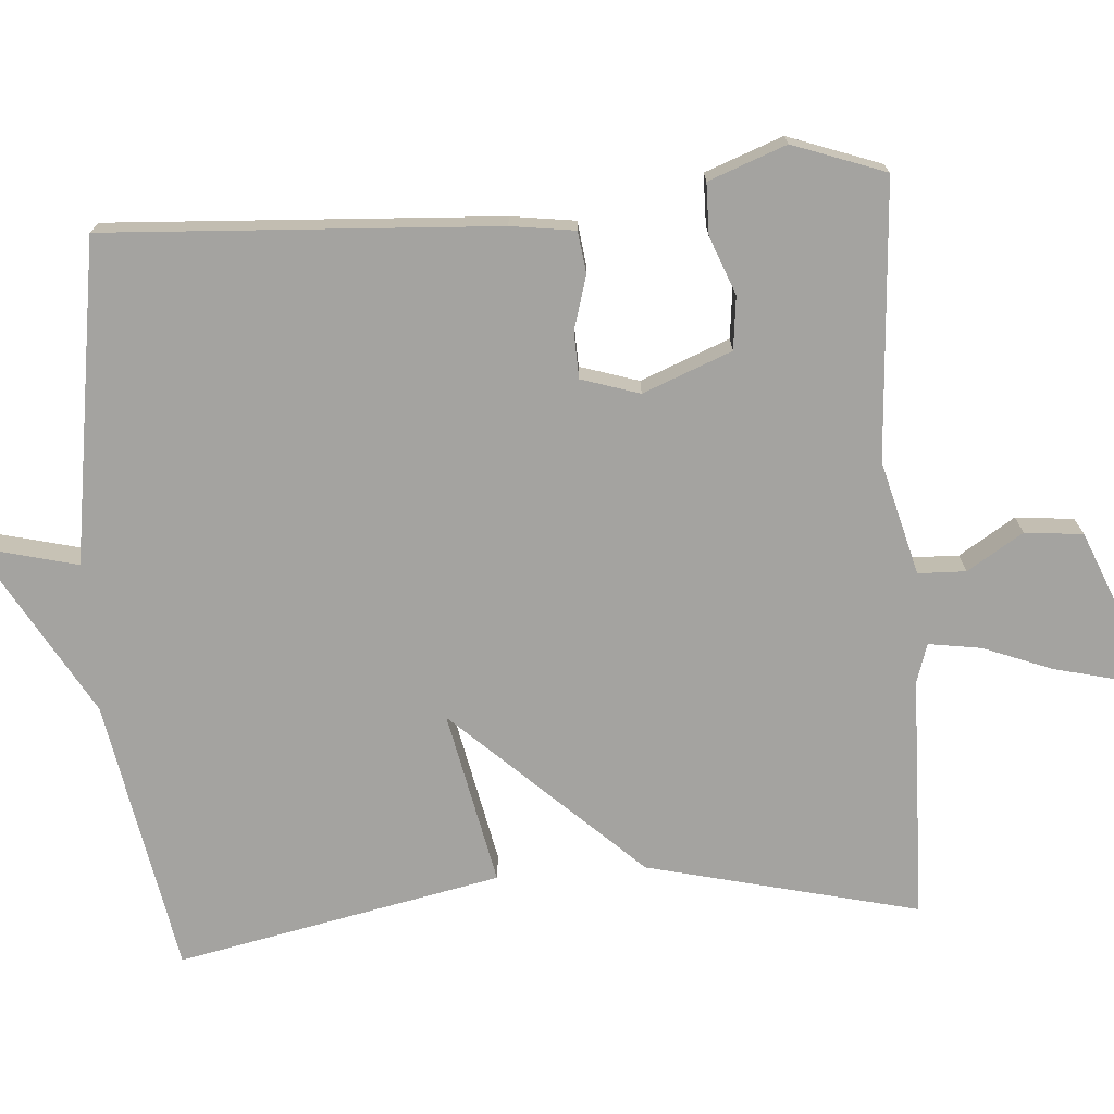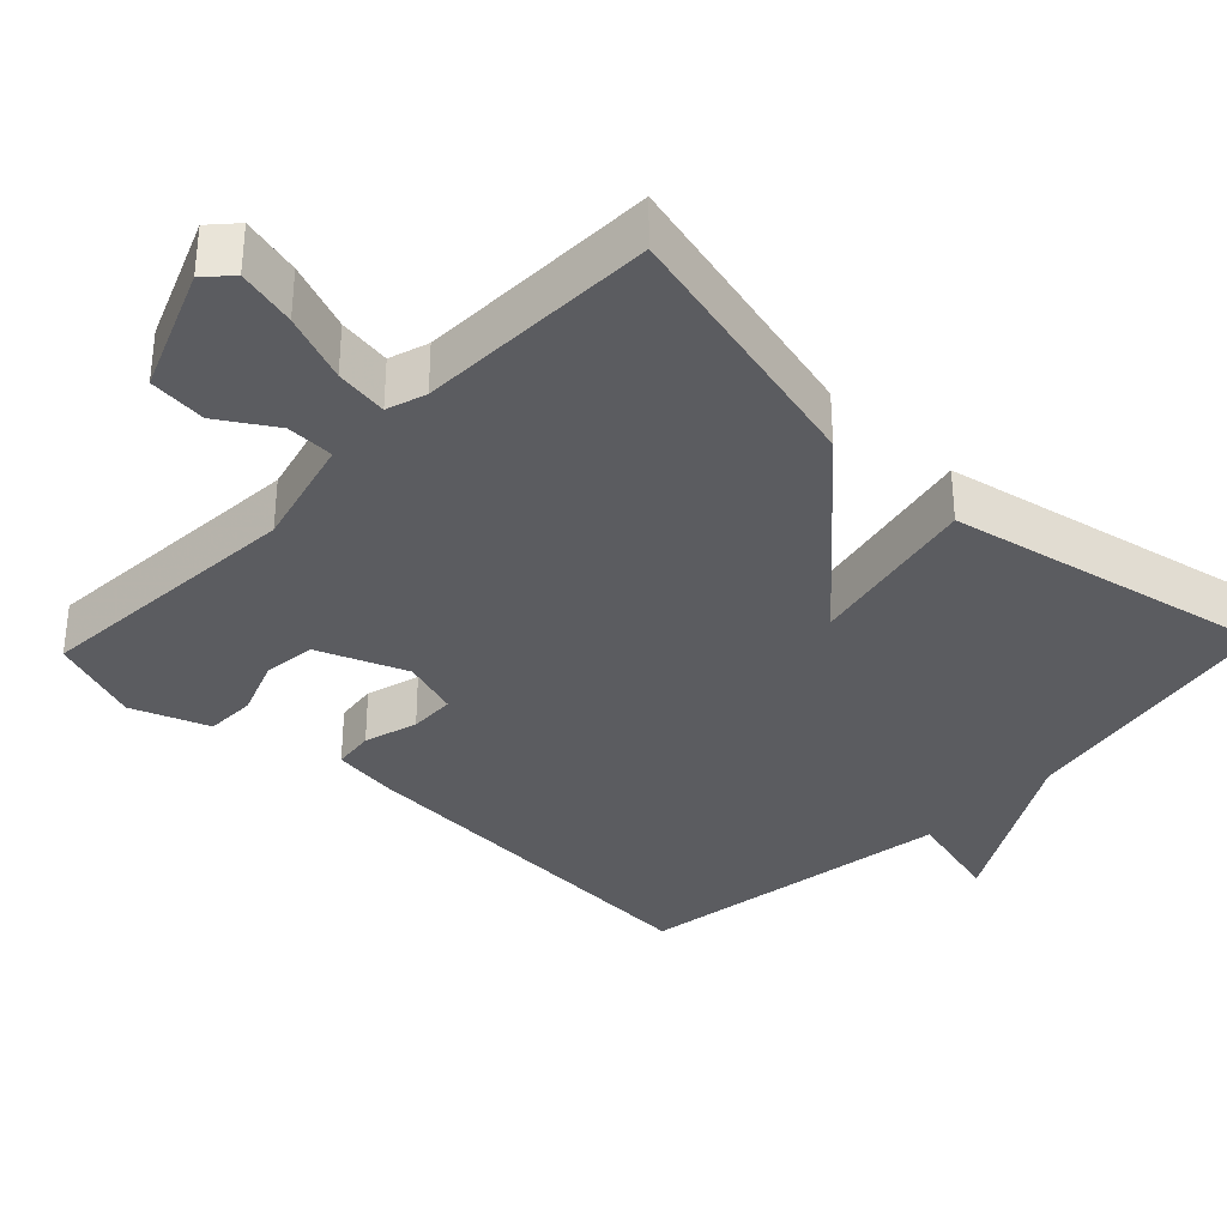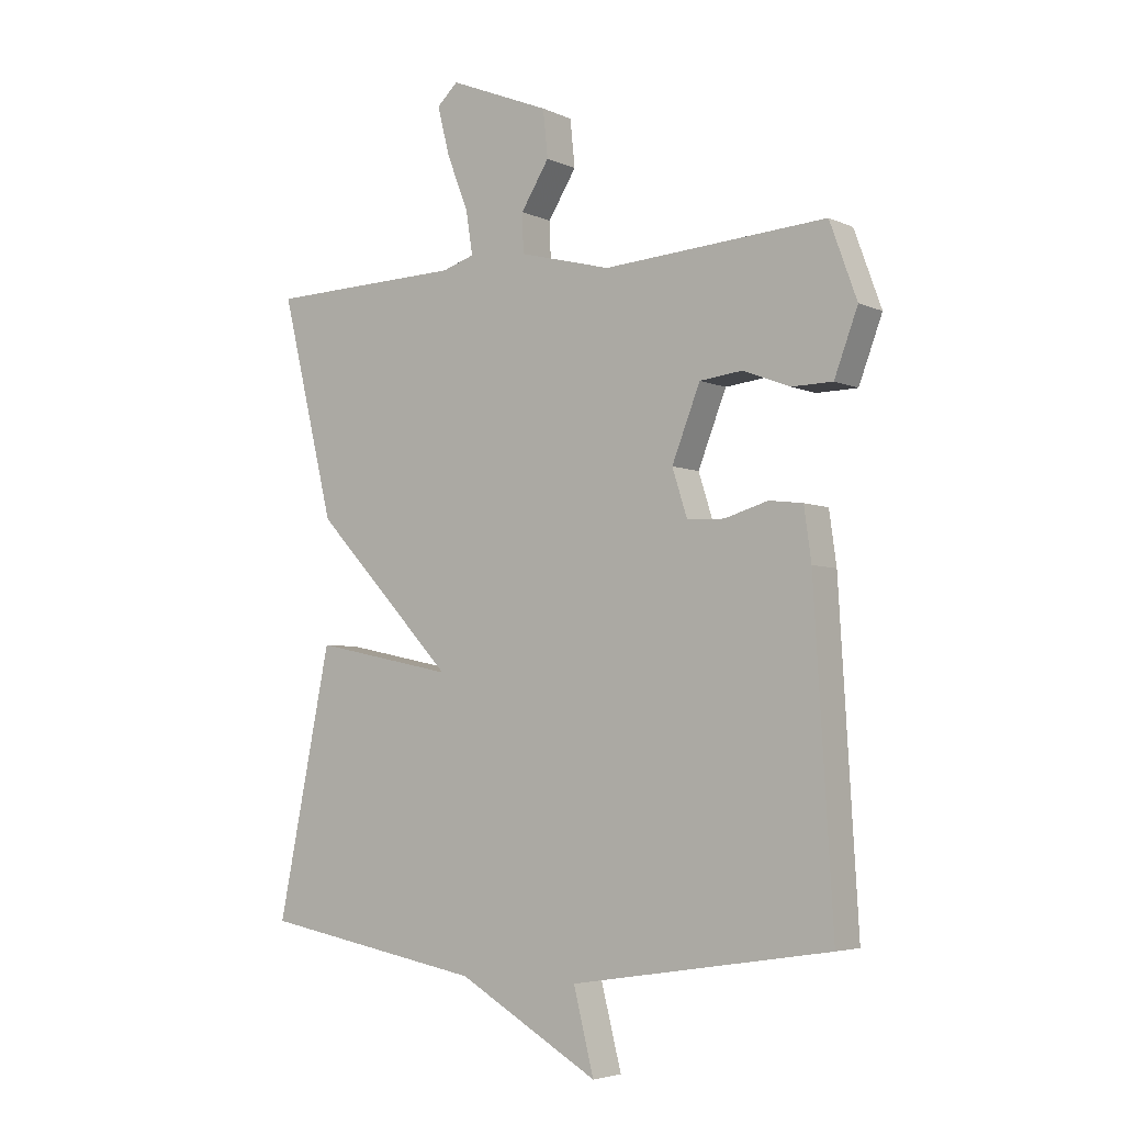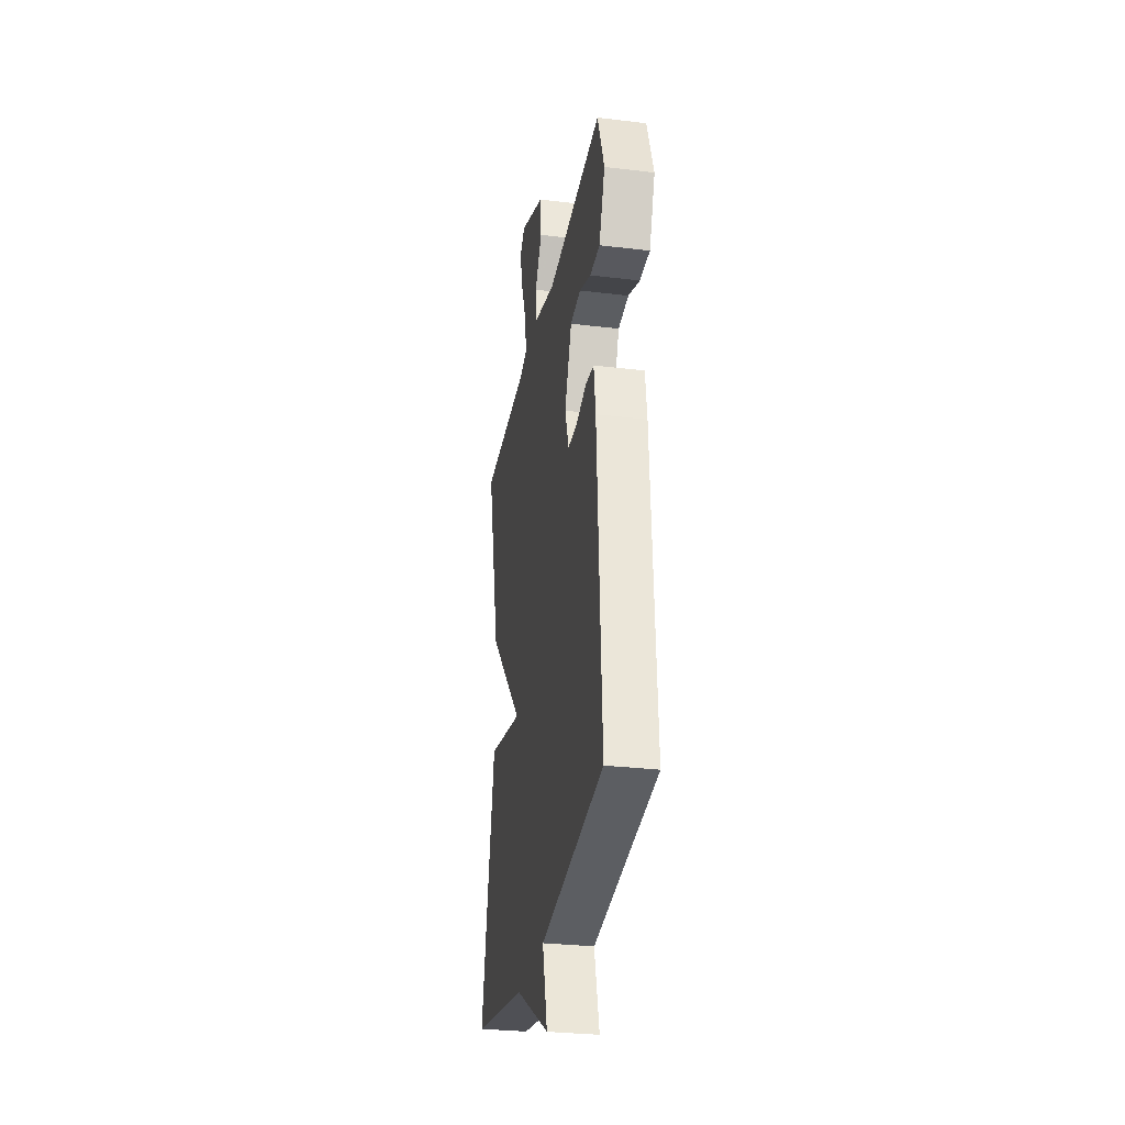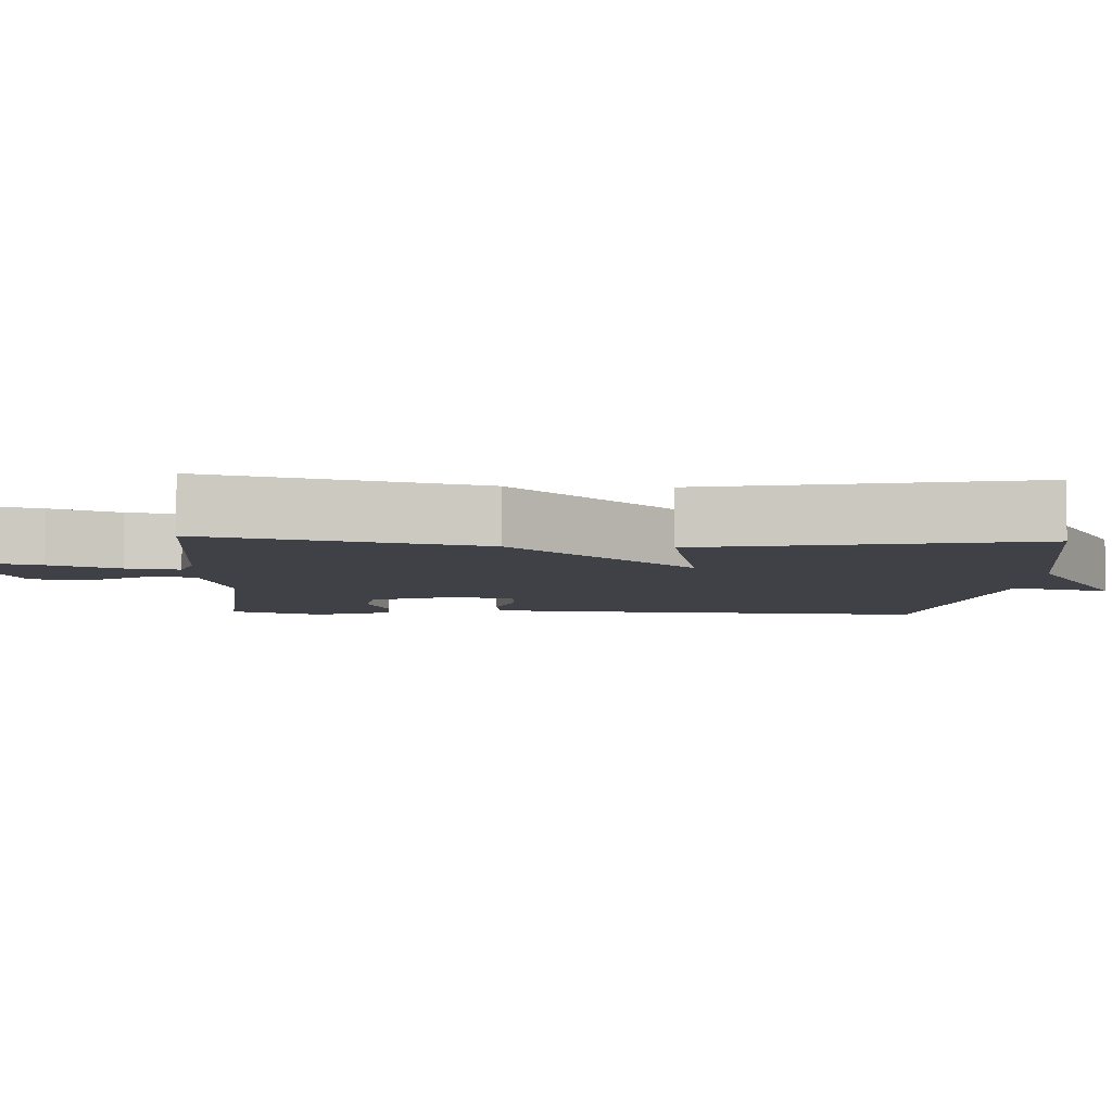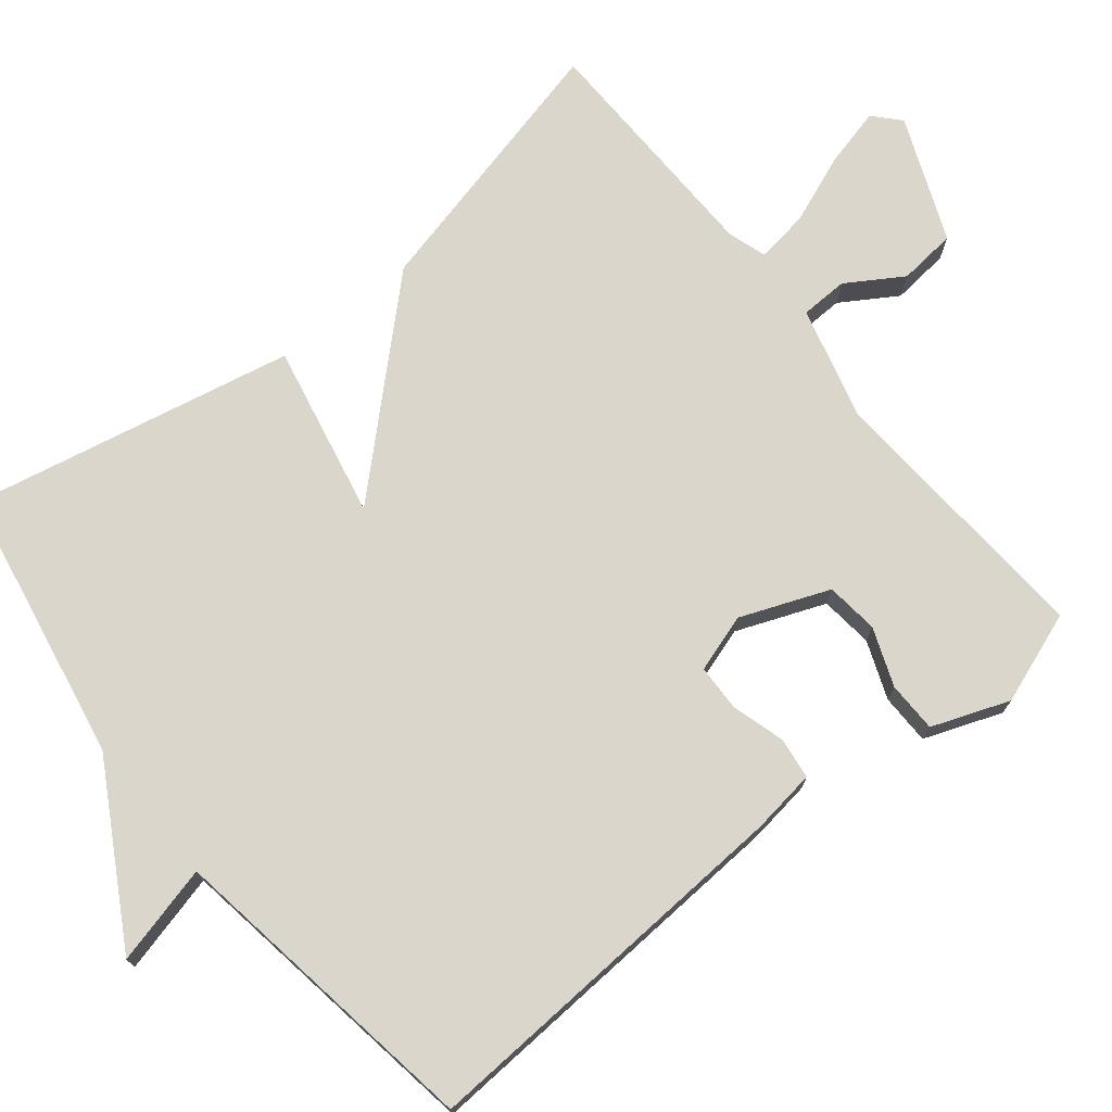
<metadata>
{"format":"obj","ext":"obj","renderer":"f3d","projection":"perspective","resolution":1024,"background":"white","views":[{"elev":-72.8,"azim":-85.7,"up":"+Y"},{"elev":-34.5,"azim":46.3,"up":"+Y"},{"elev":-4.6,"azim":-144.2,"up":"+Z"},{"elev":-29.5,"azim":-100.1,"up":"+Z"},{"elev":-6.0,"azim":86.9,"up":"+Y"},{"elev":73.7,"azim":-128.8,"up":"+Y"}]}
</metadata>
<code>
v 0.5 0.07 -0.5
v 0.131 0.07 -0.567
v -0.103 0.07 -0.701
v -0.069 0.07 -0.567
v -0.5 0.07 -0.5
v -0.469 0.07 0.022
v -0.457 0.07 0.108
v -0.401 0.07 0.115
v -0.329 0.07 0.094
v -0.267 0.07 0.096
v -0.242 0.07 0.174
v -0.289 0.07 0.293
v -0.36 0.07 0.301
v -0.438 0.07 0.271
v -0.506 0.07 0.272
v -0.545 0.07 0.376
v -0.5 0.07 0.5
v -0.129 0.07 0.475
v 0.024 0.07 0.515
v 0.026 0.07 0.579
v -0.021 0.07 0.654
v -0.013 0.07 0.732
v 0.154 0.07 0.8
v 0.189 0.07 0.768
v 0.169 0.07 0.688
v 0.133 0.07 0.596
v 0.122 0.07 0.525
v 0.175 0.07 0.508
v 0.5 0.07 0.5
v 0.411 0.07 0.136
v 0.177 0.07 -0.112
v 0.411 0.07 -0.064
v 0.5 0 -0.5
v 0.131 0 -0.567
v -0.103 0 -0.701
v -0.069 0 -0.567
v -0.5 0 -0.5
v -0.469 0 0.022
v -0.457 0 0.108
v -0.401 0 0.115
v -0.329 0 0.094
v -0.267 0 0.096
v -0.242 0 0.174
v -0.289 0 0.293
v -0.36 0 0.301
v -0.438 0 0.271
v -0.506 0 0.272
v -0.545 0 0.376
v -0.5 0 0.5
v -0.129 0 0.475
v 0.024 0 0.515
v 0.026 0 0.579
v -0.021 0 0.654
v -0.013 0 0.732
v 0.154 0 0.8
v 0.189 0 0.768
v 0.169 0 0.688
v 0.133 0 0.596
v 0.122 0 0.525
v 0.175 0 0.508
v 0.5 0 0.5
v 0.411 0 0.136
v 0.177 0 -0.112
v 0.411 0 -0.064
f 31 32 1 2
f 28 29 30 31
f 27 28 31 2
f 24 25 26
f 23 24 26
f 22 23 26
f 21 22 26
f 20 21 26
f 19 20 26 27
f 18 19 27 2
f 16 17 18
f 15 16 18
f 14 15 18
f 13 14 18
f 12 13 18
f 11 12 18 2
f 7 8 9
f 6 7 9
f 5 6 9
f 4 5 9
f 4 9 10
f 2 3 4
f 2 4 10 11
f 34 33 64 63
f 63 62 61 60
f 34 63 60 59
f 58 57 56
f 58 56 55
f 58 55 54
f 58 54 53
f 58 53 52
f 59 58 52 51
f 34 59 51 50
f 50 49 48
f 50 48 47
f 50 47 46
f 50 46 45
f 50 45 44
f 34 50 44 43
f 41 40 39
f 41 39 38
f 41 38 37
f 41 37 36
f 42 41 36
f 36 35 34
f 43 42 36 34
f 1 33 34 2
f 2 34 35 3
f 3 35 36 4
f 4 36 37 5
f 5 37 38 6
f 6 38 39 7
f 7 39 40 8
f 8 40 41 9
f 9 41 42 10
f 10 42 43 11
f 11 43 44 12
f 12 44 45 13
f 13 45 46 14
f 14 46 47 15
f 15 47 48 16
f 16 48 49 17
f 17 49 50 18
f 18 50 51 19
f 19 51 52 20
f 20 52 53 21
f 21 53 54 22
f 22 54 55 23
f 23 55 56 24
f 24 56 57 25
f 25 57 58 26
f 26 58 59 27
f 27 59 60 28
f 28 60 61 29
f 29 61 62 30
f 30 62 63 31
f 31 63 64 32
f 32 64 33 1

</code>
